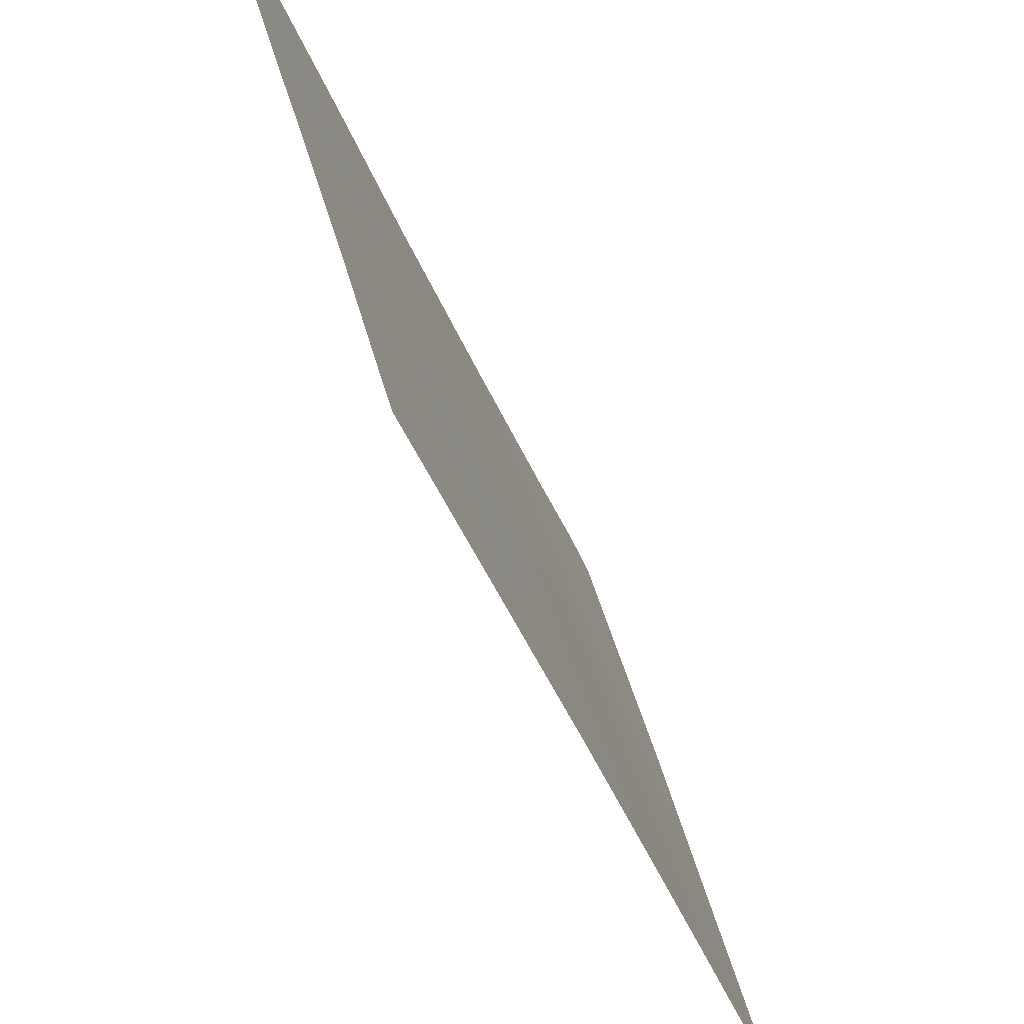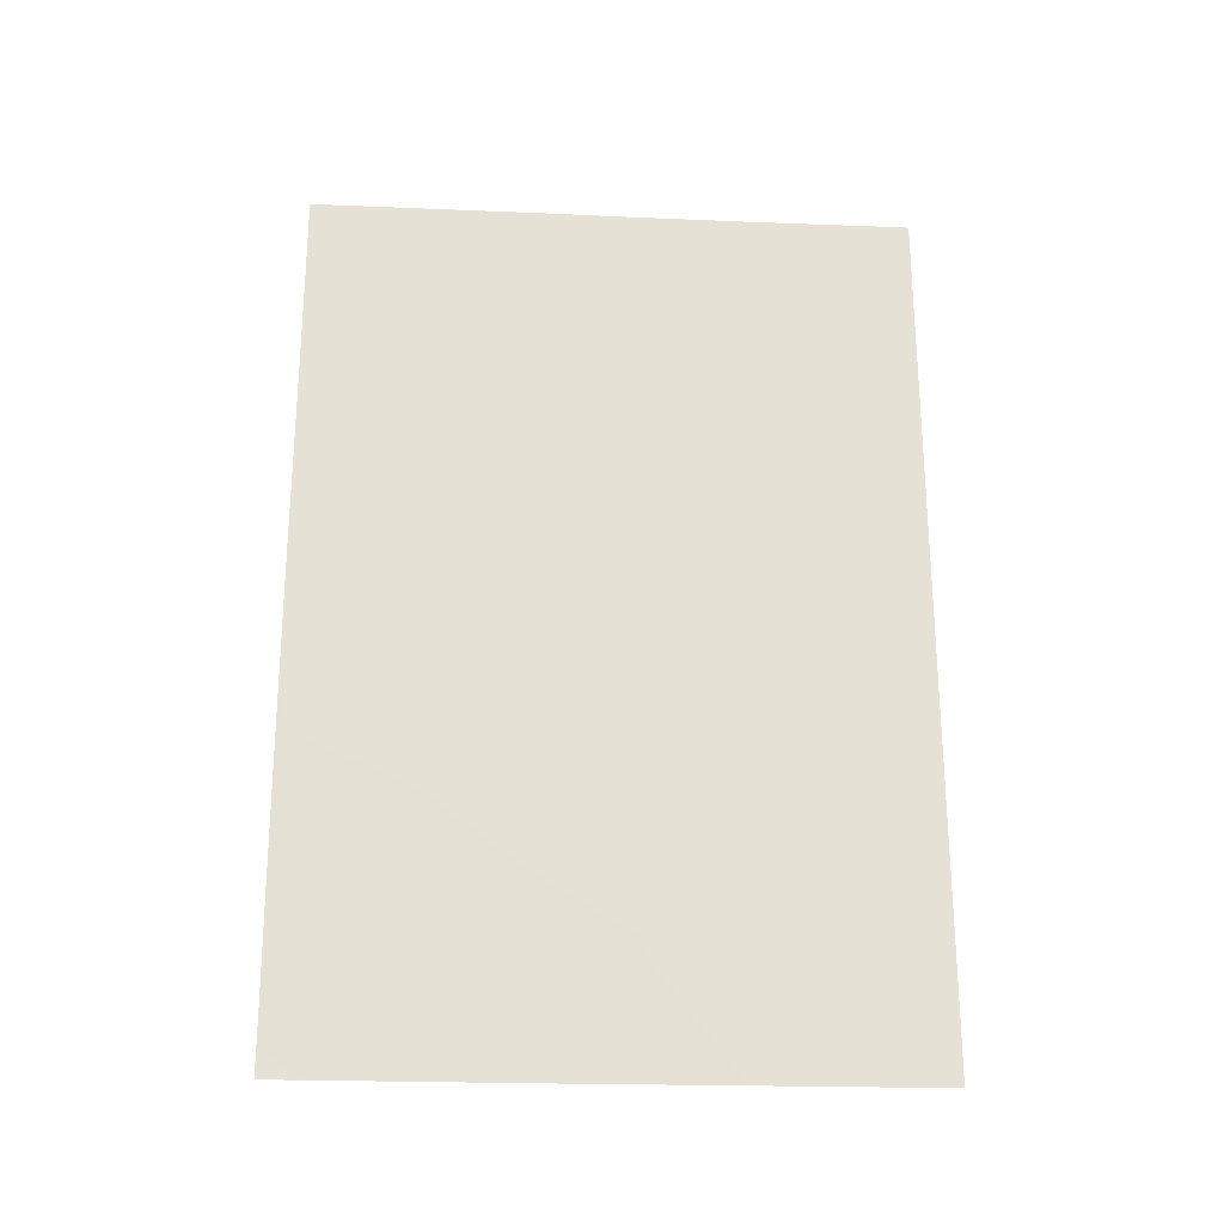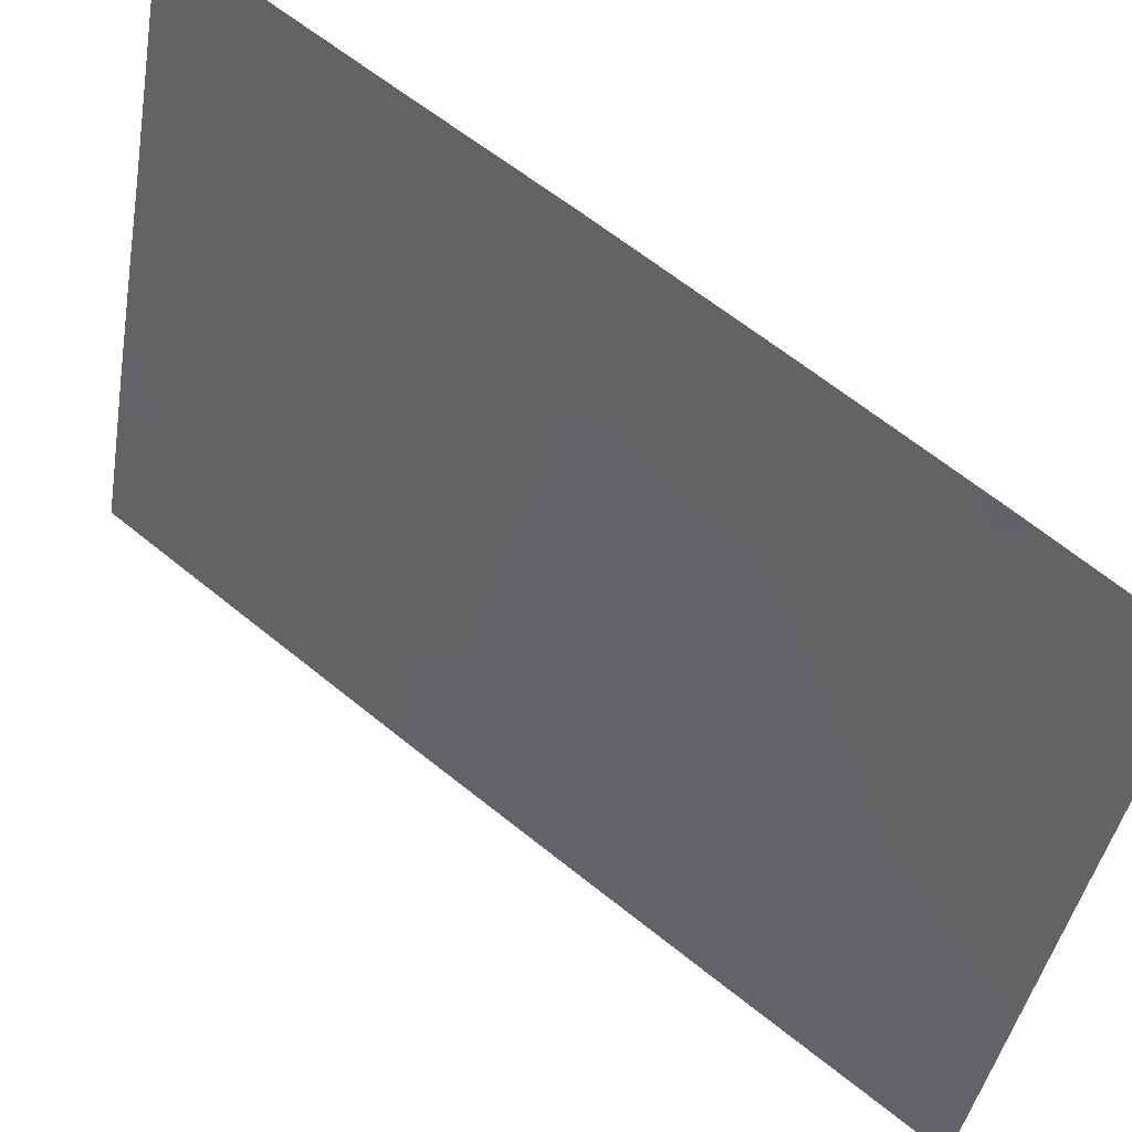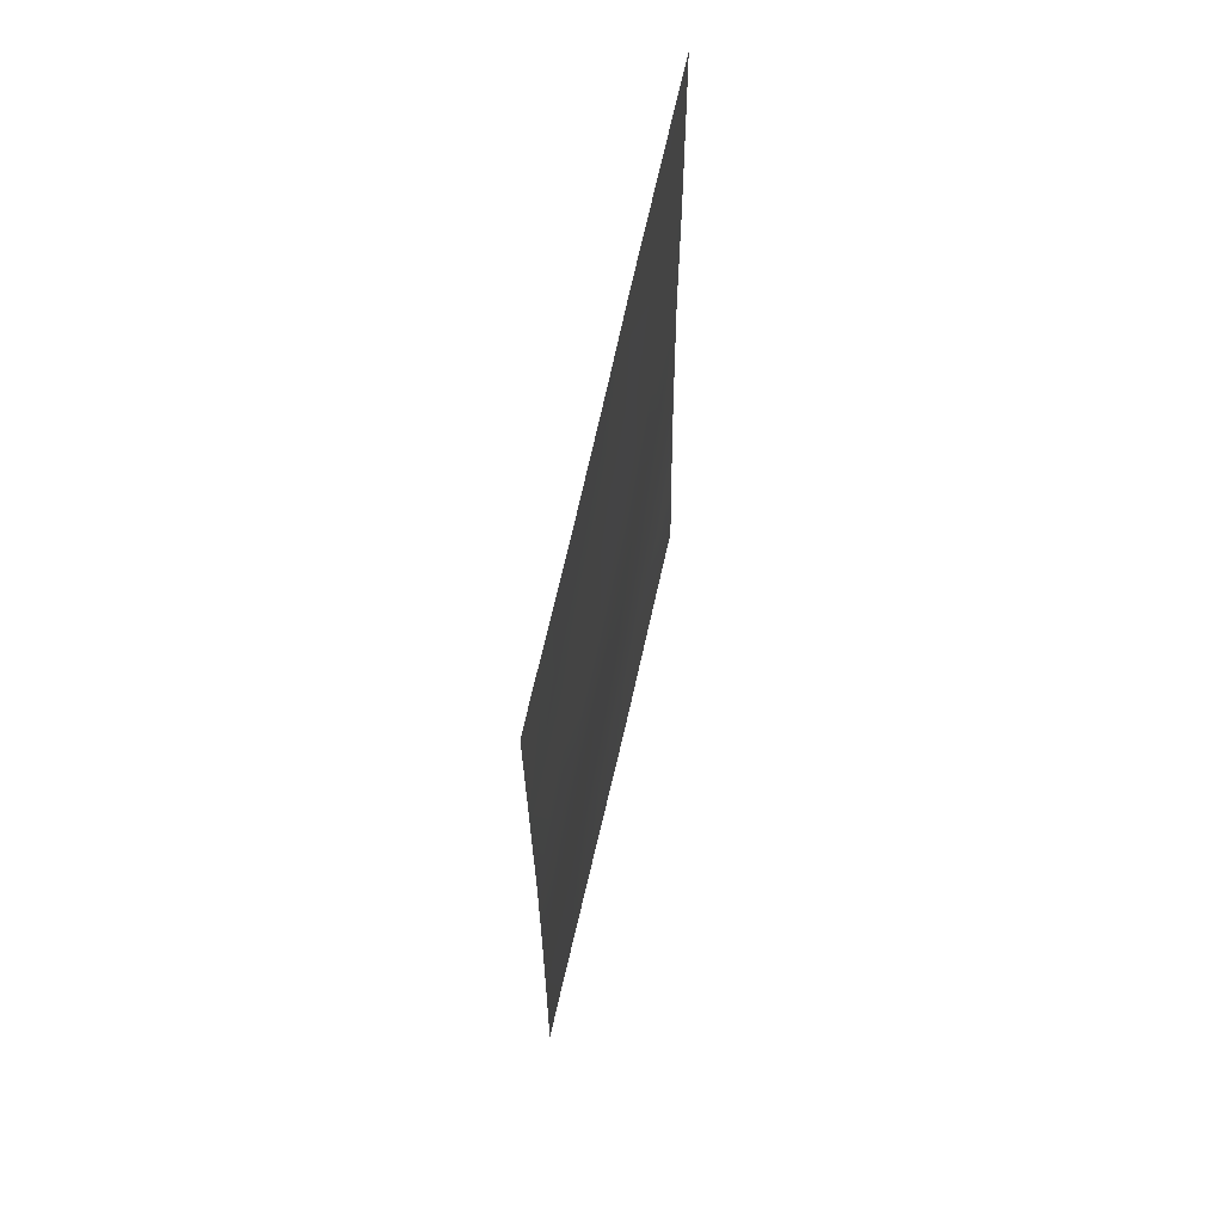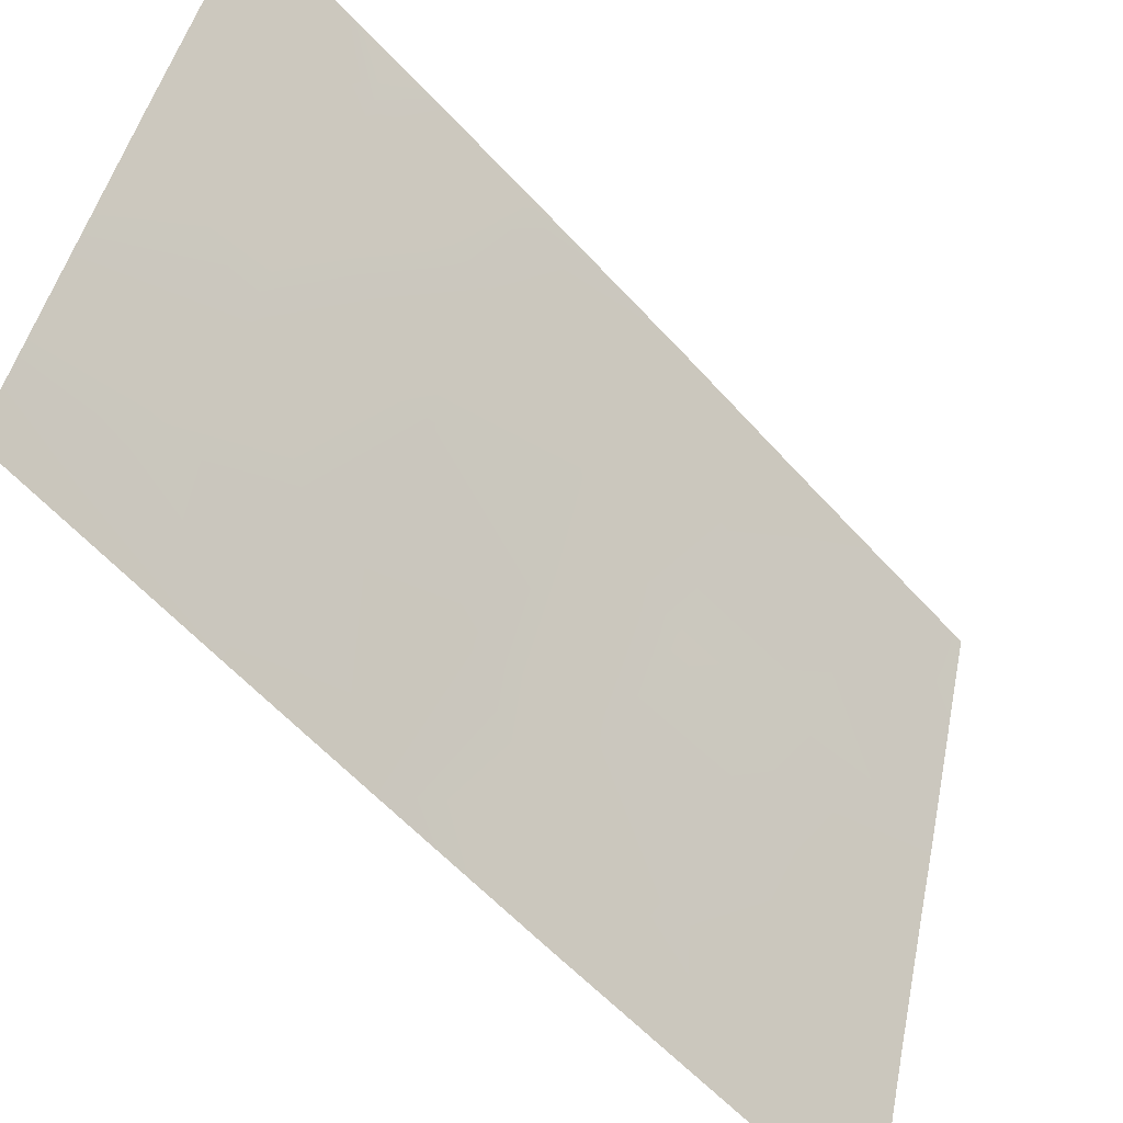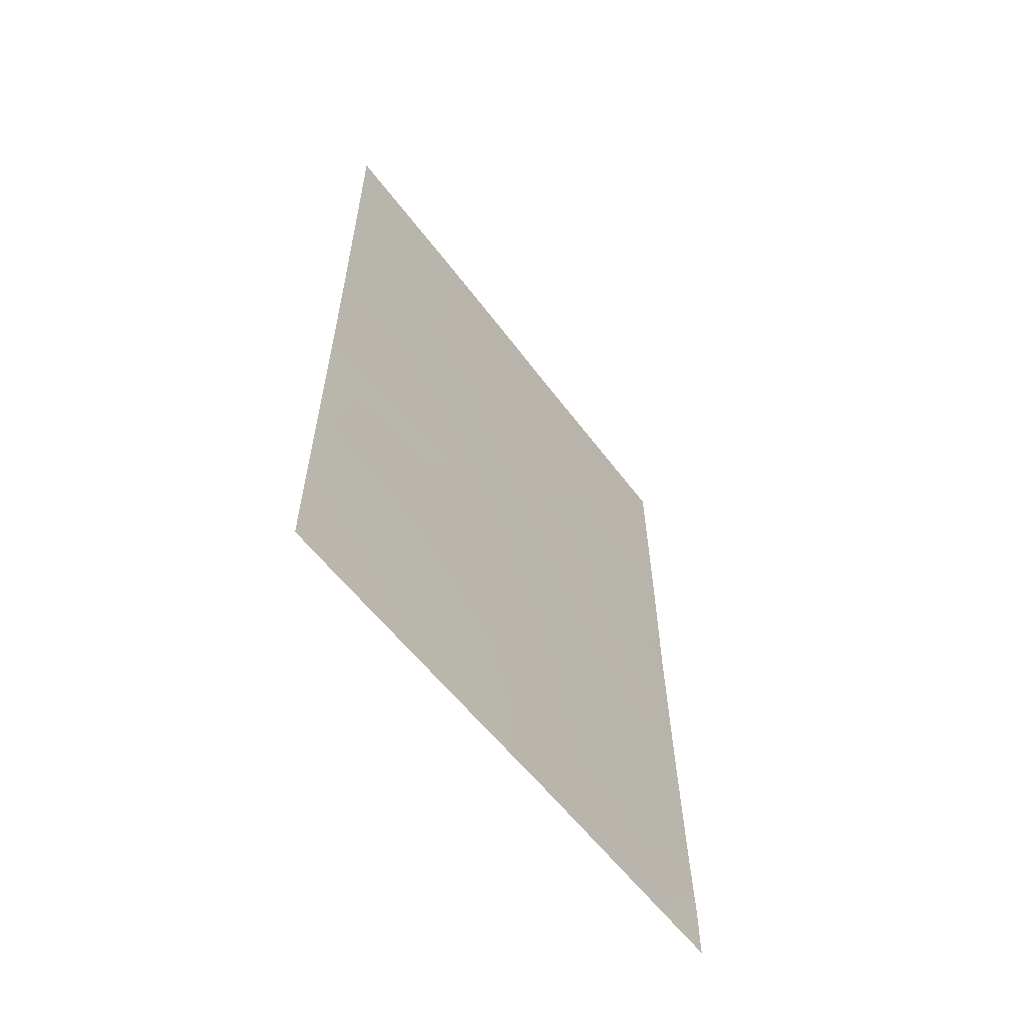
<metadata>
{"format":"obj","ext":"obj","renderer":"f3d","projection":"perspective","resolution":1024,"background":"white","views":[{"elev":-40.1,"azim":-160.6,"up":"+Z"},{"elev":-24.3,"azim":101.3,"up":"+Y"},{"elev":59.9,"azim":-49.9,"up":"+Z"},{"elev":65.7,"azim":-152.8,"up":"+Y"},{"elev":-56.1,"azim":40.7,"up":"+Z"},{"elev":-59.3,"azim":-128.1,"up":"+Y"}]}
</metadata>
<code>
v -97.5 -40.79 95.13
v -97.92 -48.56 93.51
v -97.77 -38 94.1
v -97.29 -38 95.85
v -98.35 -42.91 92
v -97.33 -44.06 95.82
v -98.15 -50 92.63
v -97.66 -50 94.53
v -96.16 -38 100
v -96.37 -38 99.2
v -98.31 -50 92
v -96.98 -38 96.96
v -98.21 -38 92.45
v -96.25 -49.25 100
v -96.24 -50 100
v -98.35 -40.41 92
v -98.33 -38 92
v -97.82 -46.72 93.91
v -97.11 -50 96.71
v -97.62 -42.8 94.73
v -97.16 -42.26 96.42
v -97.4 -48.25 95.49
v -96.16 -43.23 100
v -96.5 -44.09 98.84
v -97.96 -41.56 93.42
v -98.02 -43.44 93.26
v -97.94 -39.46 93.5
v -96.17 -41.12 100
v -96.61 -42.07 98.42
v -98.33 -47.16 92
v -96.19 -45.78 100
v -96.48 -50 99.09
v -98.34 -38.89 92
v -96.16 -38.86 100
v -96.87 -48.04 97.55
v -96.64 -45.93 98.27
v -96.91 -44.02 97.34
v -98.32 -49.17 92
v -96.44 -47.9 99.16
v -96.22 -47.99 100
v -97.23 -46.04 96.14
v -98.35 -45.25 92
v -96.54 -39.7 98.61
v -97.4 -39.02 95.47
v -97.74 -44.77 94.28
v -96.99 -40.33 96.98
f 5 16 25
f 10 9 34
f 11 38 7
f 32 14 15
f 19 35 32
f 17 13 33
f 24 31 36
f 37 6 21
f 35 36 39
f 45 26 20
f 21 20 1
f 42 26 45
f 36 41 37
f 45 41 18
f 23 31 24
f 28 23 29
f 27 1 25
f 30 42 18
f 31 40 39
f 3 27 13
f 32 35 39
f 25 16 27
f 33 27 16
f 33 13 27
f 10 34 43
f 34 28 43
f 30 18 2
f 27 3 44
f 26 5 25
f 19 8 22
f 37 21 29
f 37 29 24
f 21 6 20
f 38 30 2
f 39 36 31
f 14 39 40
f 20 26 25
f 1 20 25
f 45 18 42
f 6 45 20
f 42 5 26
f 24 36 37
f 36 35 41
f 37 41 6
f 7 38 2
f 7 2 8
f 18 41 22
f 22 2 18
f 35 22 41
f 32 39 14
f 10 43 12
f 43 28 29
f 8 2 22
f 1 46 21
f 4 12 44
f 44 3 4
f 1 44 46
f 27 44 1
f 22 35 19
f 12 43 46
f 44 12 46
f 41 45 6
f 29 23 24
f 46 29 21
f 46 43 29

</code>
